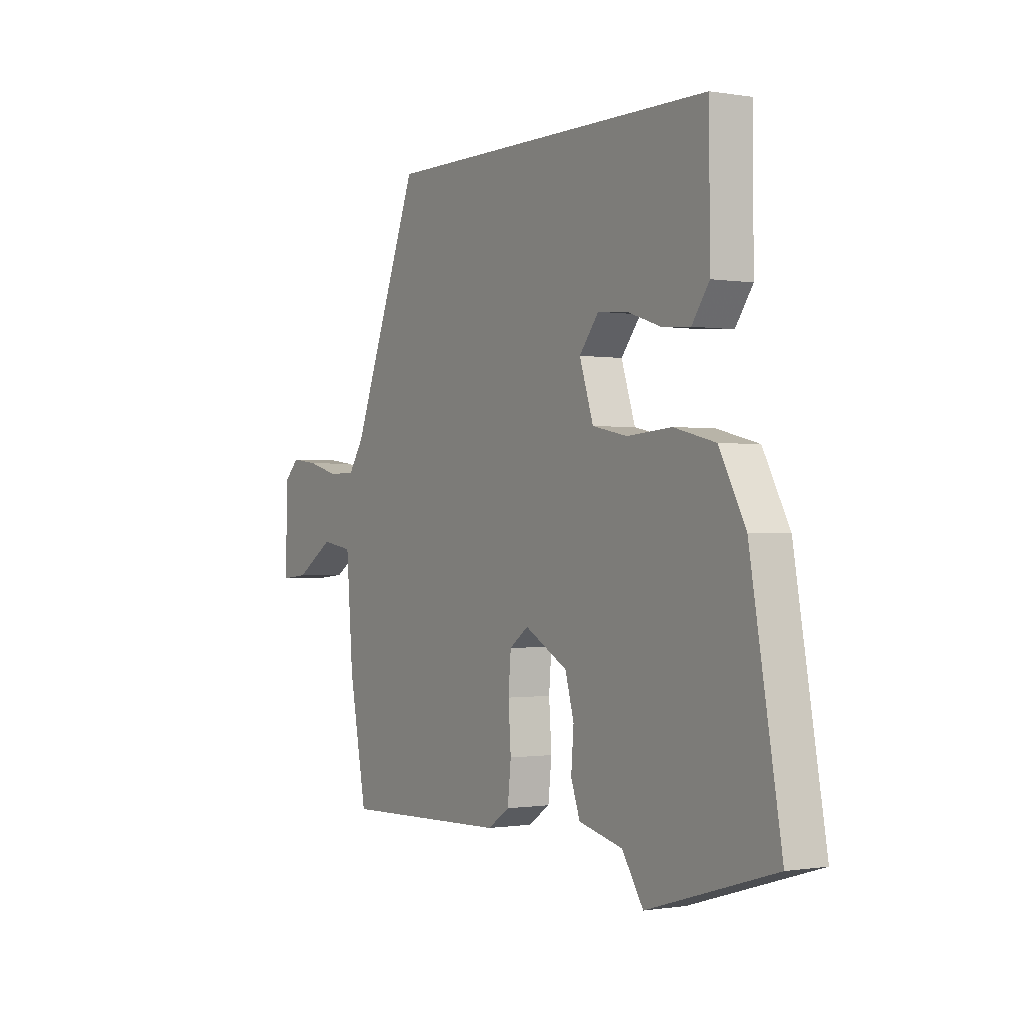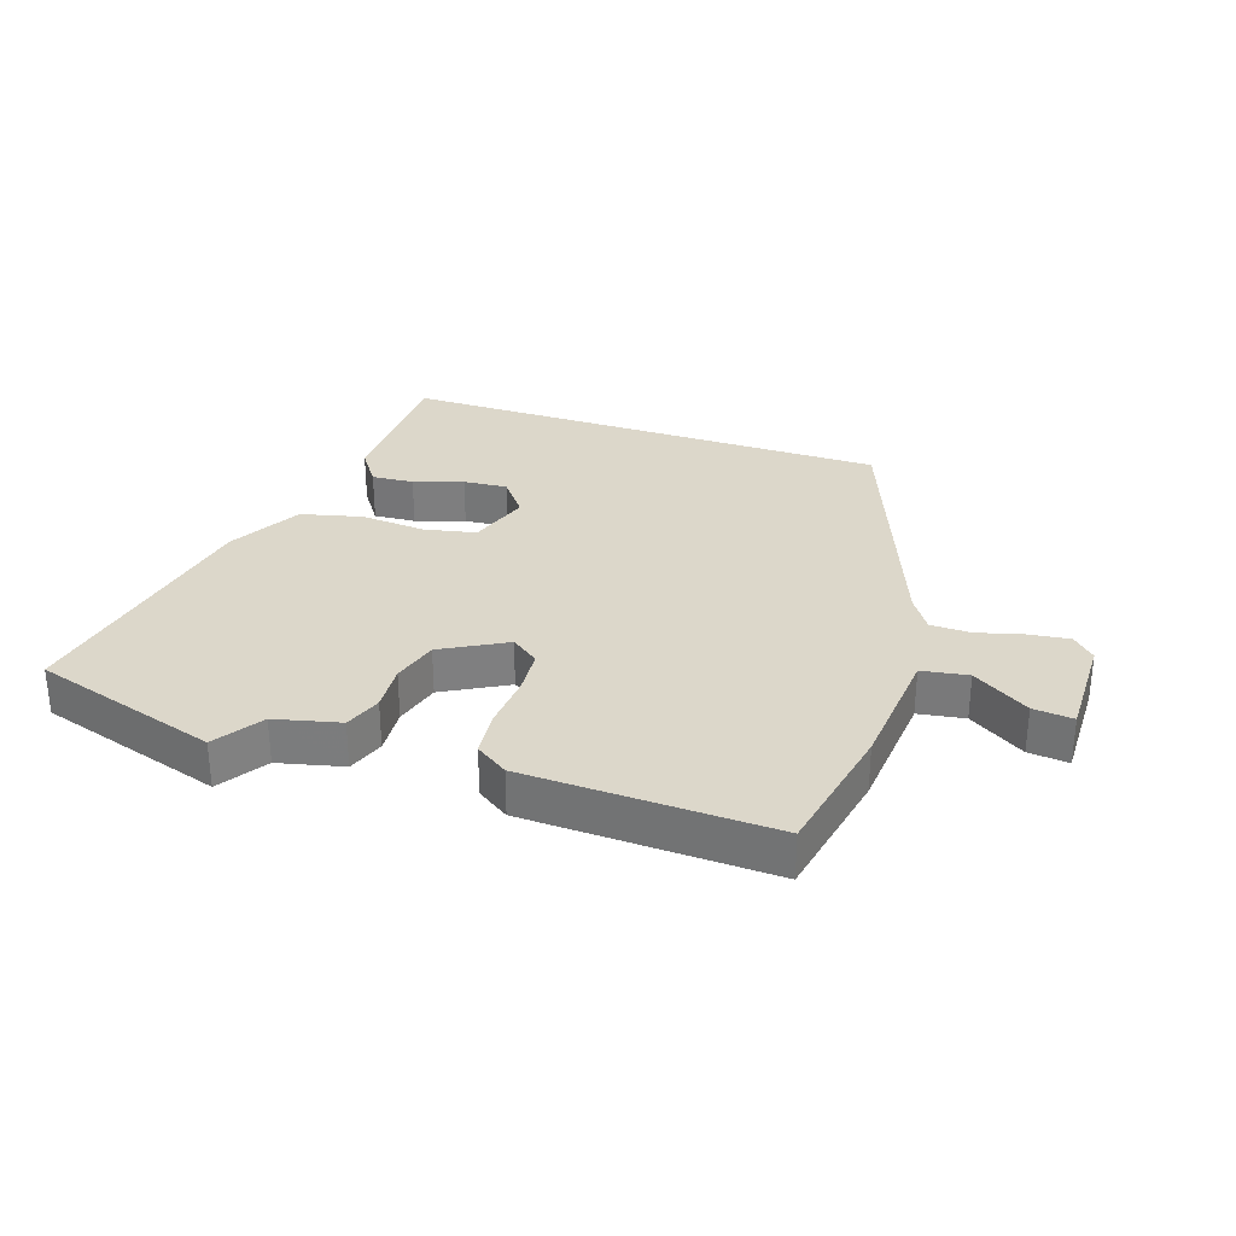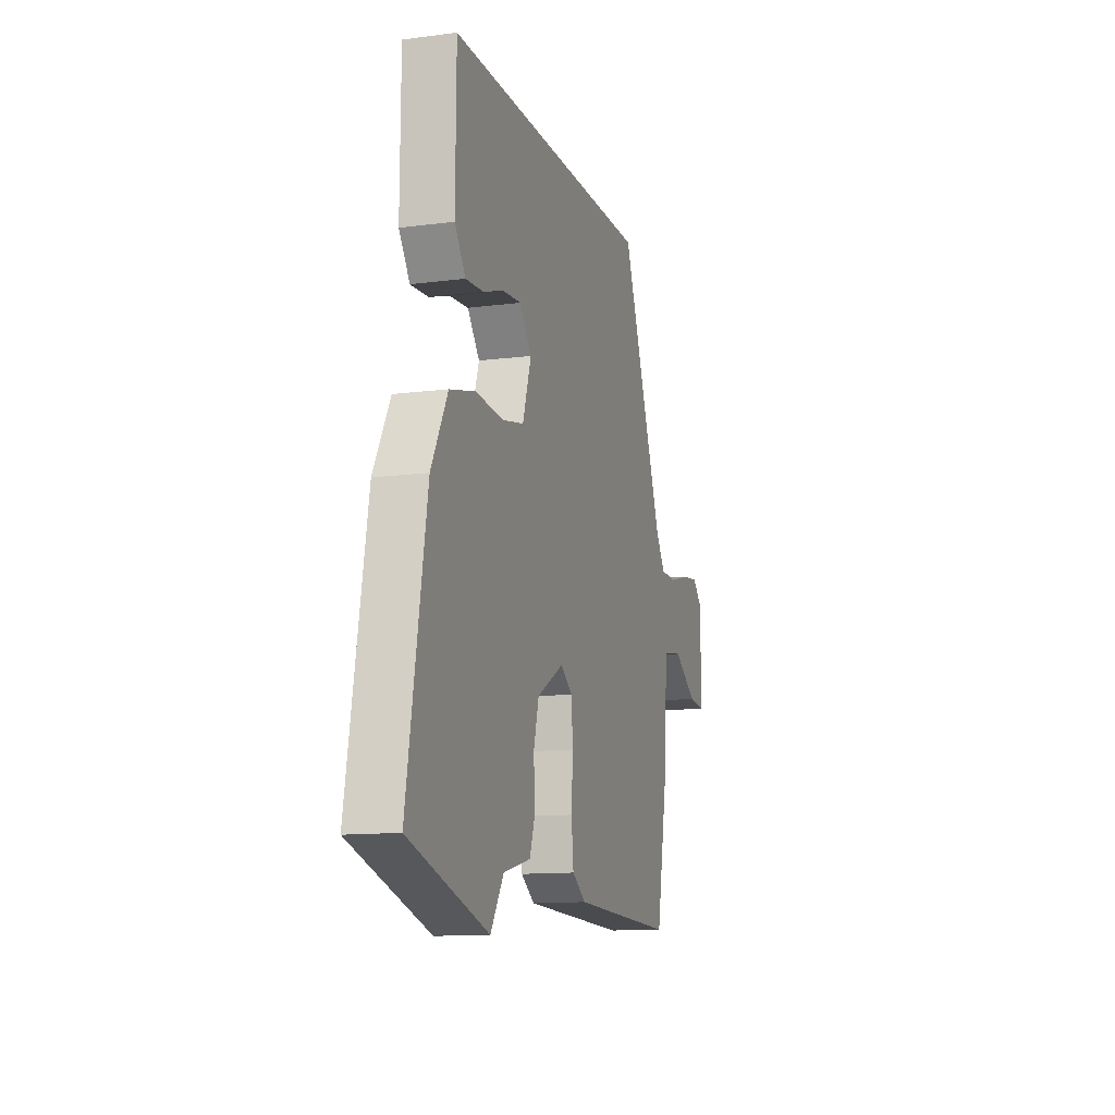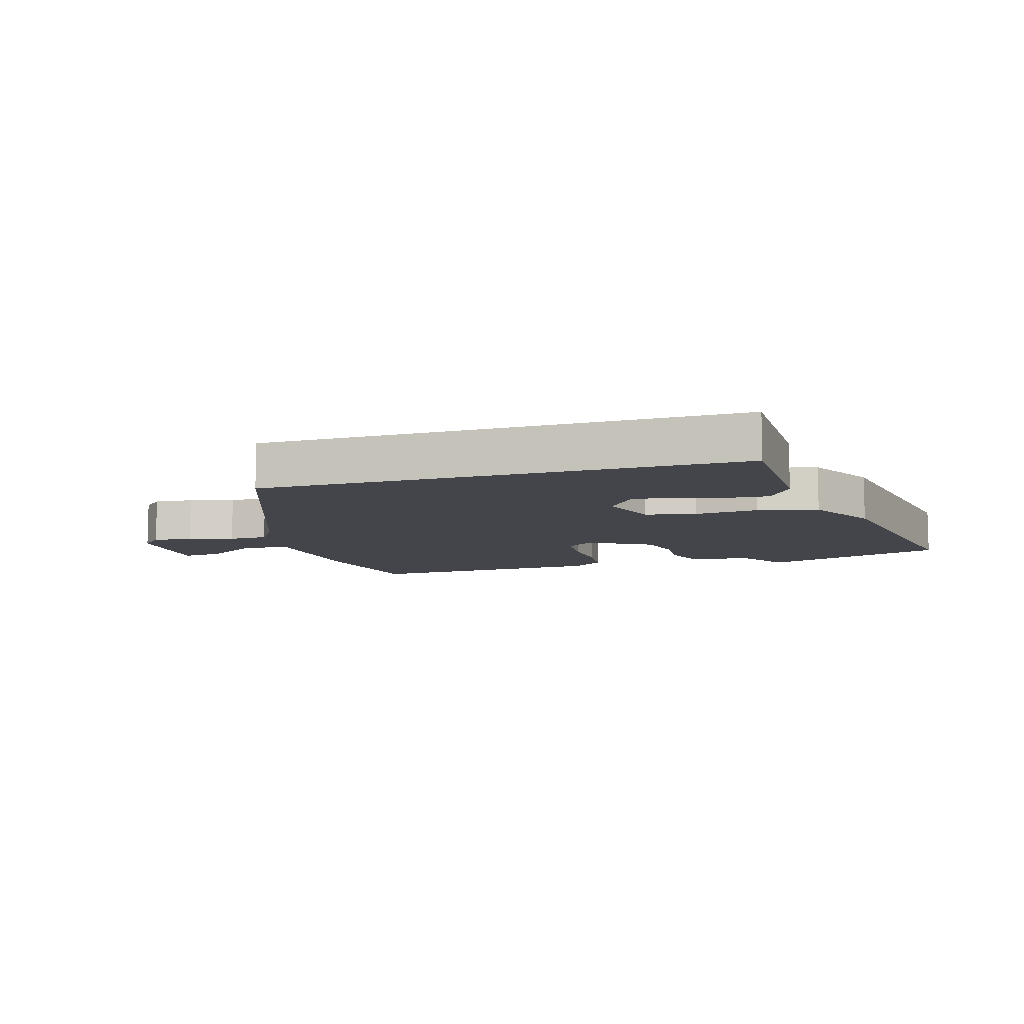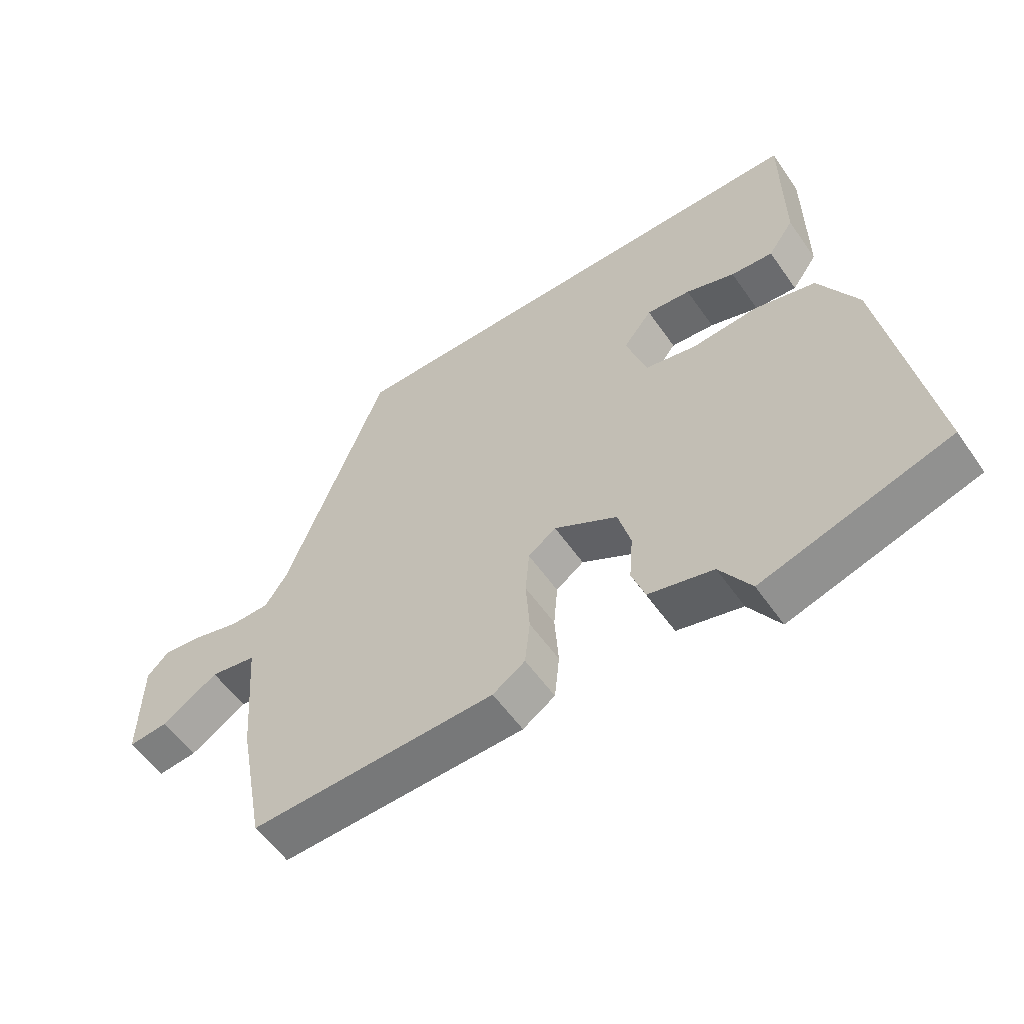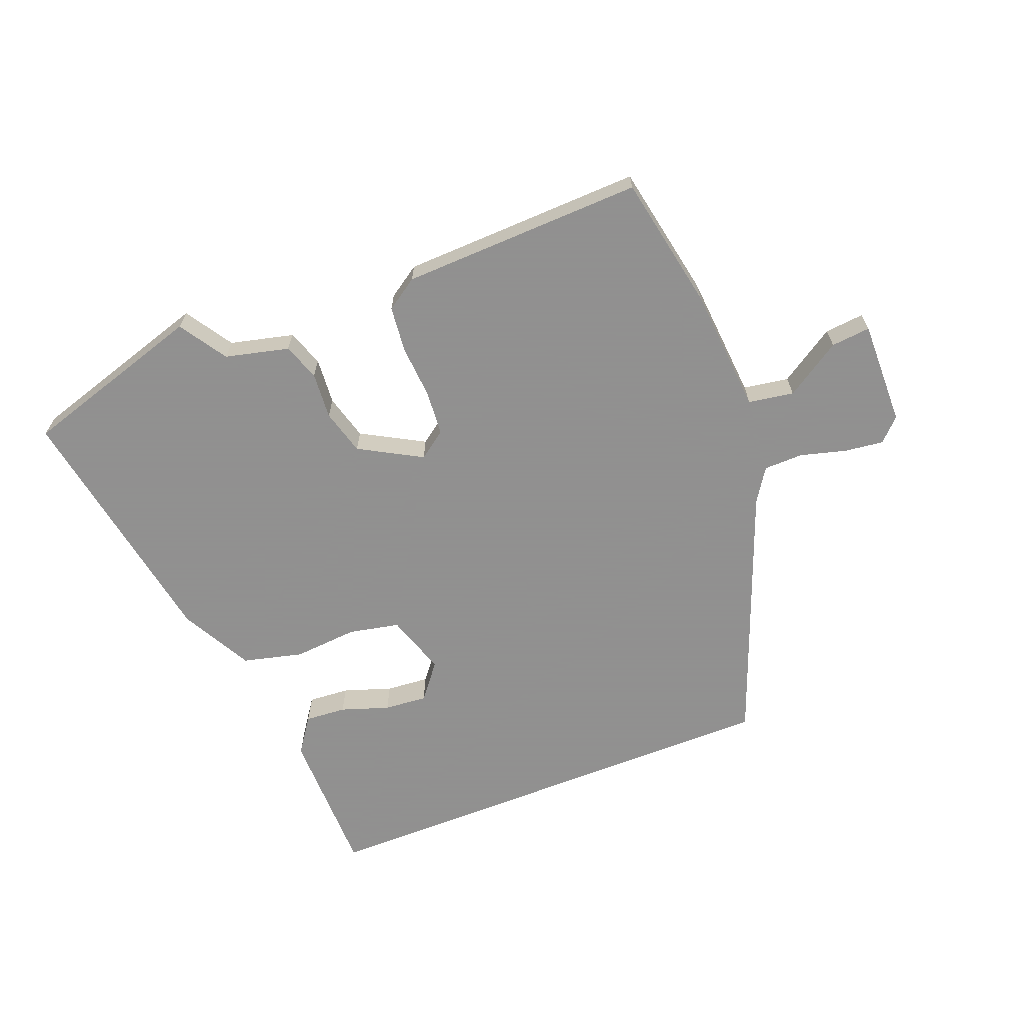
<metadata>
{"format":"obj","ext":"obj","renderer":"f3d","projection":"perspective","resolution":1024,"background":"white","views":[{"elev":-0.6,"azim":58.0,"up":"+Z"},{"elev":30.6,"azim":-161.1,"up":"+Y"},{"elev":-12.3,"azim":106.9,"up":"+Z"},{"elev":-9.3,"azim":16.9,"up":"+Y"},{"elev":-56.2,"azim":34.4,"up":"+Z"},{"elev":-65.8,"azim":-158.5,"up":"+Y"}]}
</metadata>
<code>
v 0.455 0.07 0.5
v 0.457 0.07 0.261
v 0.417 0.07 0.204
v 0.351 0.07 0.209
v 0.274 0.07 0.235
v 0.205 0.07 0.241
v 0.16 0.07 0.184
v 0.192 0.07 0.086
v 0.273 0.07 0.069
v 0.376 0.07 0.077
v 0.472 0.07 0.053
v 0.533 0.07 -0.061
v 0.604 0.07 -0.469
v 0.31 0.07 -0.558
v 0.261 0.07 -0.482
v 0.159 0.07 -0.457
v 0.138 0.07 -0.398
v 0.144 0.07 -0.323
v 0.124 0.07 -0.25
v 0.024 0.07 -0.194
v -0.02 0.07 -0.226
v -0.026 0.07 -0.298
v -0.02 0.07 -0.384
v -0.028 0.07 -0.458
v -0.079 0.07 -0.492
v -0.467 0.07 -0.504
v -0.508 0.07 -0.288
v -0.524 0.07 -0.086
v -0.597 0.07 -0.074
v -0.686 0.07 -0.131
v -0.749 0.07 -0.137
v -0.746 0.07 0.031
v -0.711 0.07 0.066
v -0.648 0.07 0.058
v -0.575 0.07 0.038
v -0.512 0.07 0.039
v -0.477 0.07 0.092
v -0.319 0.07 0.5
v 0.455 0 0.5
v 0.457 0 0.261
v 0.417 0 0.204
v 0.351 0 0.209
v 0.274 0 0.235
v 0.205 0 0.241
v 0.16 0 0.184
v 0.192 0 0.086
v 0.273 0 0.069
v 0.376 0 0.077
v 0.472 0 0.053
v 0.533 0 -0.061
v 0.604 0 -0.469
v 0.31 0 -0.558
v 0.261 0 -0.482
v 0.159 0 -0.457
v 0.138 0 -0.398
v 0.144 0 -0.323
v 0.124 0 -0.25
v 0.024 0 -0.194
v -0.02 0 -0.226
v -0.026 0 -0.298
v -0.02 0 -0.384
v -0.028 0 -0.458
v -0.079 0 -0.492
v -0.467 0 -0.504
v -0.508 0 -0.288
v -0.524 0 -0.086
v -0.597 0 -0.074
v -0.686 0 -0.131
v -0.749 0 -0.137
v -0.746 0 0.031
v -0.711 0 0.066
v -0.648 0 0.058
v -0.575 0 0.038
v -0.512 0 0.039
v -0.477 0 0.092
v -0.319 0 0.5
f 37 38 1
f 36 37 1
f 33 34 35
f 32 33 35
f 31 32 35
f 30 31 35
f 29 30 35
f 28 29 35 36
f 27 28 36
f 26 27 36
f 25 26 36
f 24 25 36
f 23 24 36
f 22 23 36
f 21 22 36
f 20 21 36
f 15 16 17 18
f 15 18 19
f 14 15 19
f 13 14 19
f 12 13 19
f 11 12 19
f 10 11 19
f 9 10 19
f 8 9 19 20
f 3 4 5
f 2 3 5
f 1 2 5
f 1 5 6
f 36 1 6
f 7 8 20 36
f 6 7 36
f 39 76 75
f 39 75 74
f 73 72 71
f 73 71 70
f 73 70 69
f 73 69 68
f 73 68 67
f 74 73 67 66
f 74 66 65
f 74 65 64
f 74 64 63
f 74 63 62
f 74 62 61
f 74 61 60
f 74 60 59
f 74 59 58
f 56 55 54 53
f 57 56 53
f 57 53 52
f 57 52 51
f 57 51 50
f 57 50 49
f 57 49 48
f 57 48 47
f 58 57 47 46
f 43 42 41
f 43 41 40
f 43 40 39
f 44 43 39
f 44 39 74
f 74 58 46 45
f 74 45 44
f 1 39 40 2
f 2 40 41 3
f 3 41 42 4
f 4 42 43 5
f 5 43 44 6
f 6 44 45 7
f 7 45 46 8
f 8 46 47 9
f 9 47 48 10
f 10 48 49 11
f 11 49 50 12
f 12 50 51 13
f 13 51 52 14
f 14 52 53 15
f 15 53 54 16
f 16 54 55 17
f 17 55 56 18
f 18 56 57 19
f 19 57 58 20
f 20 58 59 21
f 21 59 60 22
f 22 60 61 23
f 23 61 62 24
f 24 62 63 25
f 25 63 64 26
f 26 64 65 27
f 27 65 66 28
f 28 66 67 29
f 29 67 68 30
f 30 68 69 31
f 31 69 70 32
f 32 70 71 33
f 33 71 72 34
f 34 72 73 35
f 35 73 74 36
f 36 74 75 37
f 37 75 76 38
f 38 76 39 1

</code>
